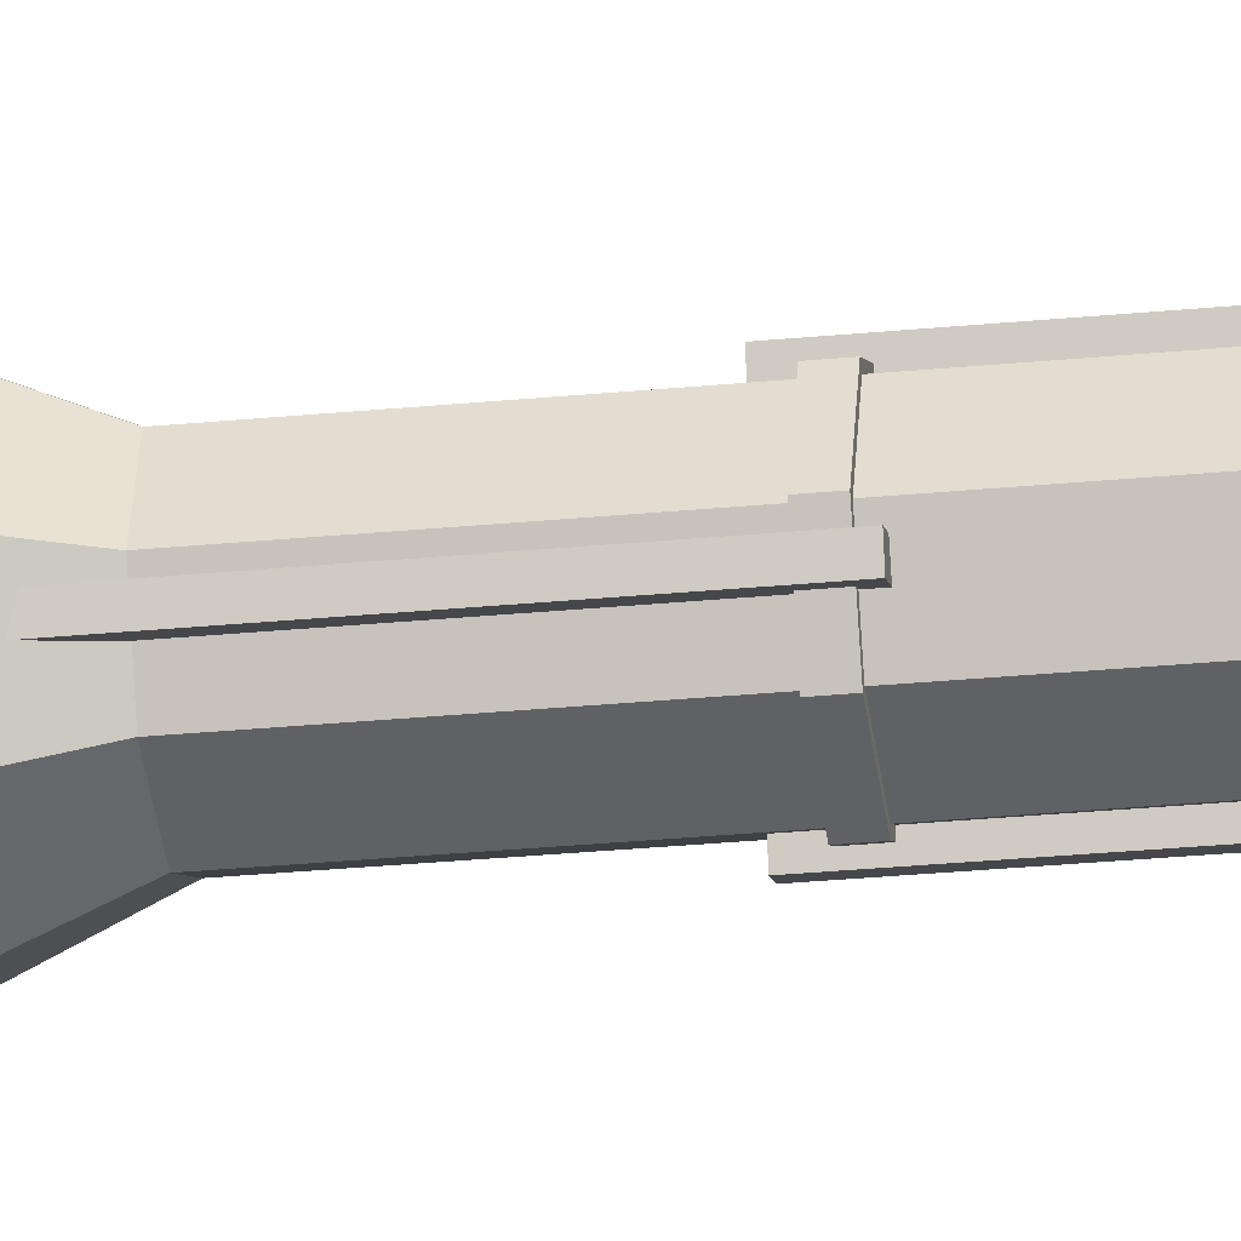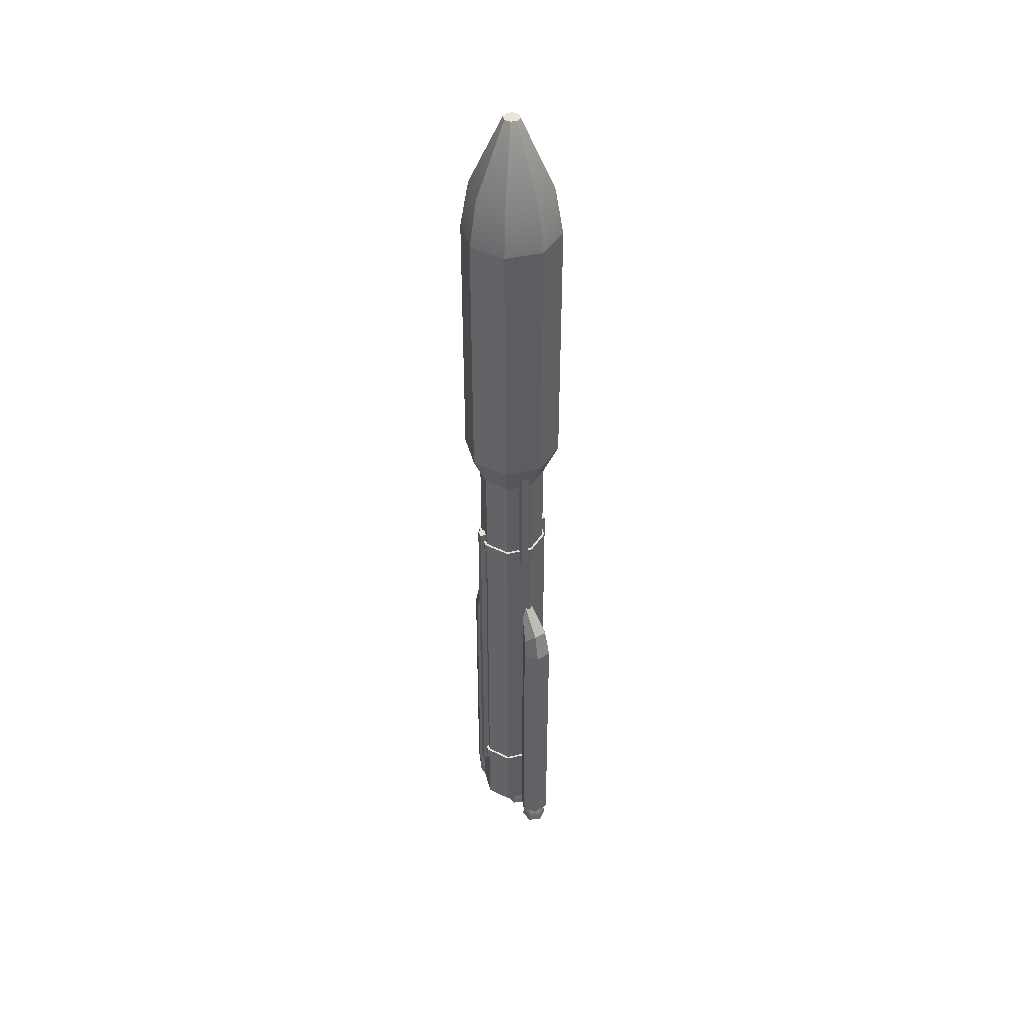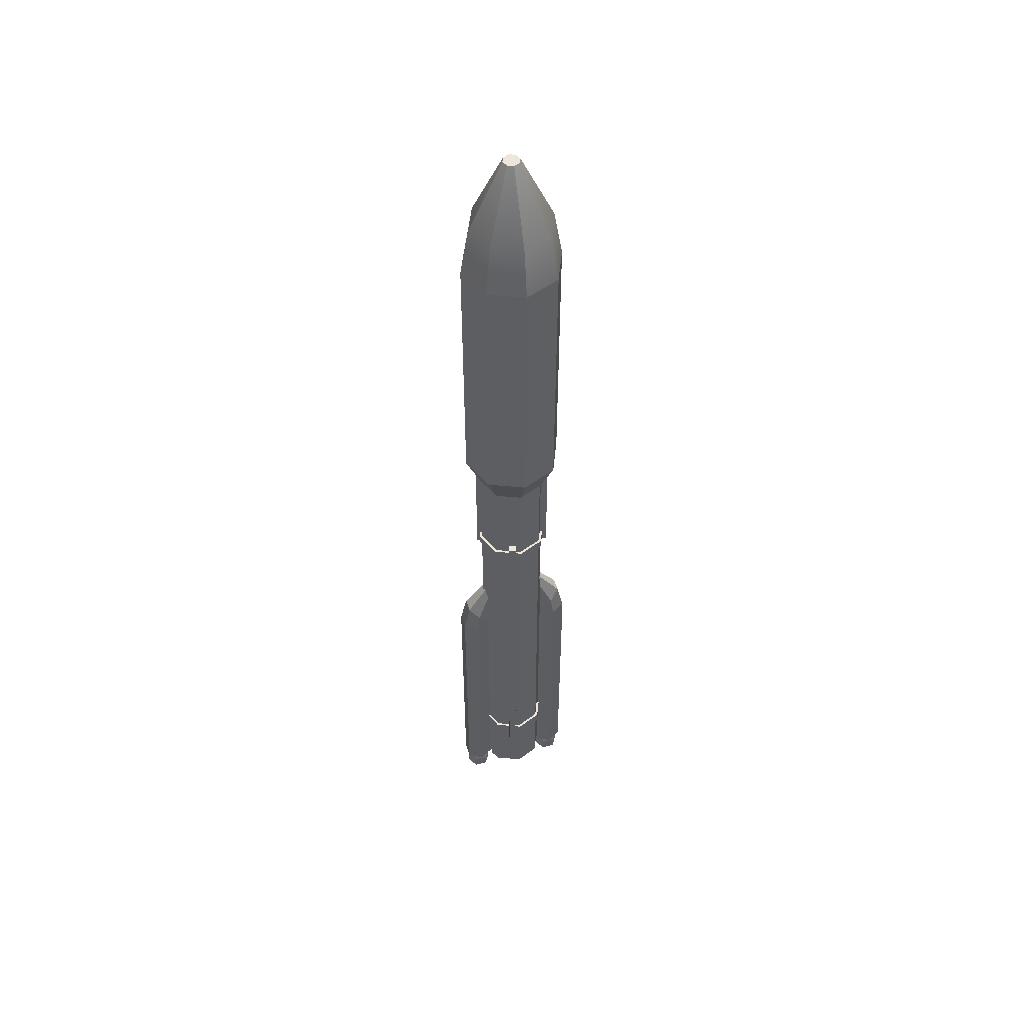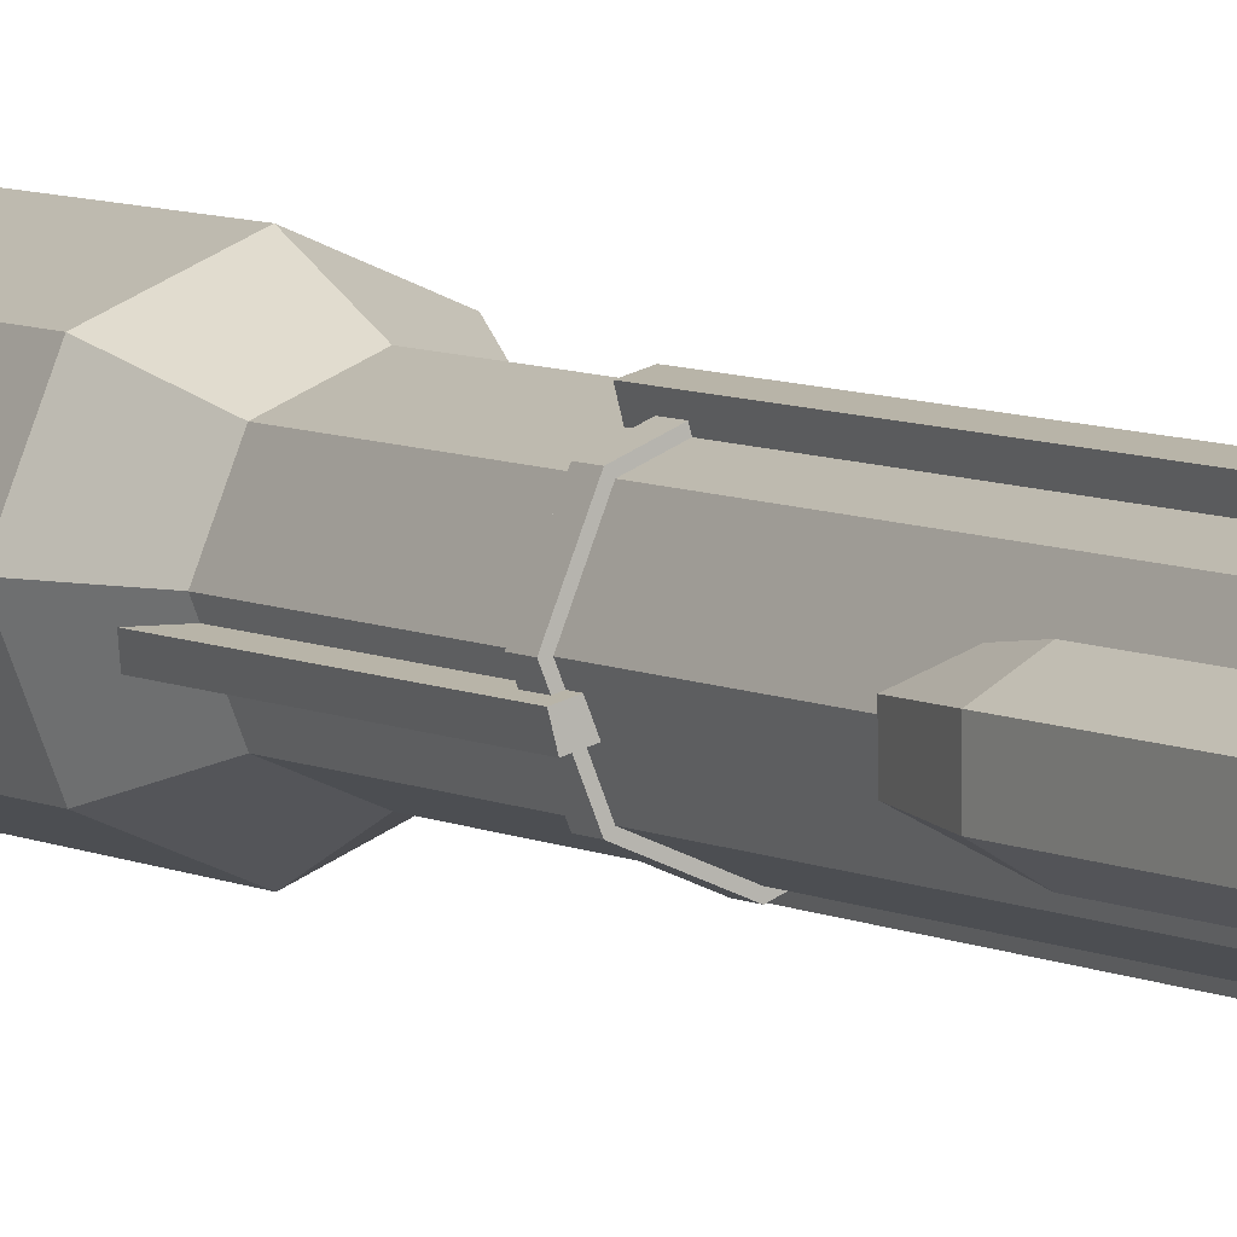
<metadata>
{"format":"obj","ext":"obj","renderer":"f3d","projection":"perspective","resolution":1024,"background":"white","views":[{"elev":-25.5,"azim":-80.7,"up":"+Z"},{"elev":43.3,"azim":-127.1,"up":"+Y"},{"elev":50.9,"azim":163.3,"up":"+Y"},{"elev":6.0,"azim":-31.2,"up":"+Z"}]}
</metadata>
<code>
v 0.8798 10.81 0.3251
v 0.9263 10.81 0.1517
v 0.8798 13.88 0.3251
v 0.9263 13.88 0.1517
v 0.6227 13.88 0.2562
v 0.6691 13.88 0.08284
v 0.6227 10.81 0.2562
v 0.6691 10.81 0.08284
v -0.3115 2.057 0.8655
v -0.1381 2.057 0.9119
v -0.3115 11.36 0.8655
v -0.1381 11.36 0.9119
v -0.2426 11.36 0.6083
v -0.06924 11.36 0.6548
v -0.2426 2.057 0.6083
v -0.06924 2.057 0.6548
v -0.8532 10.81 -0.3251
v -0.8997 10.81 -0.1517
v -0.8532 13.88 -0.3251
v -0.8997 13.88 -0.1517
v -0.5961 13.88 -0.2562
v -0.6425 13.88 -0.08284
v -0.5961 10.81 -0.2562
v -0.6425 10.81 -0.08284
v 0.3381 2.057 -0.8655
v 0.1648 2.057 -0.9119
v 0.3381 11.36 -0.8655
v 0.1648 11.36 -0.9119
v 0.2692 11.36 -0.6083
v 0.09582 11.36 -0.6548
v 0.2692 2.057 -0.6083
v 0.09582 2.057 -0.6548
v 0.267 0.6046 -0.1563
v 0.4464 0.6046 -0.1543
v 0.5343 0.6046 0.001952
v 0.443 0.6046 0.1563
v 0.2636 0.6046 0.1543
v 0.1757 0.6046 -0.001955
v 0.1965 0.04367 -0.2816
v 0.5197 0.04371 -0.2781
v 0.6782 0.04372 0.003521
v 0.5136 0.04371 0.2816
v 0.1905 0.04367 0.2781
v 0.03198 0.04365 -0.003507
v 0.6413 0.3715 0.003113
v 0.4999 0.3715 -0.248
v 0.2117 0.3714 -0.2512
v 0.06488 0.3714 -0.003164
v 0.2062 0.3714 0.248
v 0.4944 0.3715 0.2511
v 0.2297 0.04367 -0.2227
v 0.4853 0.04371 -0.2199
v 0.3551 0.04369 7e-06
v 0.6106 0.04372 0.002786
v 0.4804 0.04371 0.2227
v 0.2249 0.04367 0.2199
v 0.09955 0.04366 -0.002772
v 0.5045 0.191 0.2672
v 0.6607 0.191 0.003325
v 0.5103 0.191 -0.2639
v 0.2036 0.191 -0.2673
v 0.04739 0.191 -0.003344
v 0.1979 0.191 0.2639
v 0.5075 0.1422 0.2717
v 0.6664 0.1422 0.003391
v 0.5134 0.1422 -0.2683
v 0.2016 0.1422 -0.2717
v 0.04282 0.1422 -0.003393
v 0.1957 0.1422 0.2683
v -0.4144 0.6046 -0.1563
v -0.235 0.6046 -0.1543
v -0.147 0.6046 0.001952
v -0.2384 0.6046 0.1563
v -0.4177 0.6046 0.1543
v -0.5057 0.6046 -0.001955
v -0.4848 0.04367 -0.2816
v -0.1617 0.04371 -0.2781
v -0.003174 0.04372 0.003521
v -0.1678 0.04371 0.2816
v -0.4909 0.04367 0.2781
v -0.6494 0.04365 -0.003507
v -0.04013 0.3715 0.003113
v -0.1815 0.3715 -0.248
v -0.4697 0.3714 -0.2512
v -0.6165 0.3714 -0.003164
v -0.4751 0.3714 0.248
v -0.187 0.3715 0.2511
v -0.4517 0.04367 -0.2227
v -0.1961 0.04371 -0.2199
v -0.3263 0.04369 7e-06
v -0.0708 0.04372 0.002786
v -0.201 0.04371 0.2227
v -0.4565 0.04367 0.2199
v -0.5819 0.04366 -0.002772
v -0.1769 0.191 0.2672
v -0.02066 0.191 0.003325
v -0.1711 0.191 -0.2639
v -0.4778 0.191 -0.2673
v -0.634 0.191 -0.003344
v -0.4836 0.191 0.2639
v -0.1739 0.1422 0.2717
v -0.01504 0.1422 0.003391
v -0.168 0.1422 -0.2683
v -0.4798 0.1422 -0.2717
v -0.6386 0.1422 -0.003393
v -0.4856 0.1422 0.2683
v 0.5938 11.13 0.5806
v 0.01331 11.13 0.821
v -0.5673 11.13 0.5806
v -0.8077 11.13 0
v -0.5673 11.13 -0.5806
v 0.01331 11.13 -0.821
v 0.5938 11.13 -0.5806
v 0.8344 11.13 0
v 0.5938 2.3 0.5806
v 0.01331 2.3 0.821
v -0.5673 2.3 0.5806
v -0.8077 2.3 0
v -0.5673 2.3 -0.5806
v 0.01331 2.3 -0.821
v 0.5938 2.3 -0.5806
v 0.8344 2.3 0
v 0.5938 0.5867 0.5806
v 0.01331 0.5867 0.821
v 0.01331 0.5867 0
v -0.5673 0.5867 0.5806
v -0.8077 0.5867 0
v -0.5673 0.5867 -0.5806
v 0.01331 0.5867 -0.821
v 0.5938 0.5867 -0.5806
v 0.8344 0.5867 0
v 0.5938 13.39 0.5806
v 0.01331 13.39 0.821
v -0.5673 13.39 0.5806
v -0.8077 13.39 0
v -0.5673 13.39 -0.5806
v 0.01331 13.39 -0.821
v 0.5938 13.39 -0.5806
v 0.8344 13.39 0
v 0.858 14.22 0.8447
v 0.01331 14.22 1.195
v -0.8314 14.22 0.8447
v -1.181 14.22 0
v -0.8314 14.22 -0.8447
v 0.01331 14.22 -1.195
v 0.858 14.22 -0.8447
v 1.208 14.22 0
v 0.858 20.76 0.8447
v 0.01331 20.76 1.195
v -0.8314 20.76 0.8447
v -1.181 20.76 0
v -0.8314 20.76 -0.8447
v 0.01331 20.76 -1.195
v 0.858 20.76 -0.8447
v 1.208 20.76 0
v 0.1548 23.68 0.1416
v 0.01331 23.68 0.2002
v 0.01331 23.68 0
v -0.1283 23.68 0.1416
v -0.1869 23.68 0
v -0.1283 23.68 -0.1416
v 0.01331 23.68 -0.2002
v 0.1548 23.68 -0.1416
v 0.2135 23.68 0
v 0.01331 12.05 0.821
v -0.5673 12.05 0.5806
v -0.8077 12.05 0
v -0.5673 12.05 -0.5806
v 0.01331 12.05 -0.821
v 0.5938 12.05 -0.5806
v 0.8344 12.05 0
v 0.5938 12.05 0.5806
v 0.01331 12.7 0.821
v -0.5673 12.7 0.5806
v -0.8077 12.7 0
v -0.5673 12.7 -0.5806
v 0.01331 12.7 -0.821
v 0.5938 12.7 -0.5806
v 0.8344 12.7 0
v 0.5938 12.7 0.5806
v 0.01331 21.94 0.9931
v -0.6889 21.94 0.7022
v -0.9798 21.94 0
v -0.6889 21.94 -0.7022
v 0.01331 21.94 -0.9931
v 0.7155 21.94 -0.7022
v 1.006 21.94 0
v 0.7155 21.94 0.7022
v 1.444 0.5349 -0.1971
v 1.102 0.5349 -0.3942
v 0.761 0.5349 -0.1971
v 0.761 0.5349 0.1971
v 1.102 0.5349 0.3942
v 1.444 0.5349 0.1971
v 1.444 7.417 -0.1971
v 1.102 7.417 -0.3942
v 0.761 7.417 -0.1971
v 0.761 7.417 0.1971
v 1.102 7.417 0.3942
v 1.444 7.417 0.1971
v 1.102 0.5349 -1e-06
v 1.289 8.147 -0.1655
v 1.051 7.904 -0.3351
v 1.045 7.903 0.3351
v 1.286 8.146 0.1696
v 0.761 8.86 -0.09914
v 0.761 8.52 -0.2007
v 0.761 8.515 0.2007
v 0.761 8.858 0.1016
v 1.014 0.5609 -0.1563
v 1.194 0.561 -0.1543
v 1.282 0.561 0.001951
v 1.19 0.561 0.1563
v 1.011 0.5609 0.1543
v 0.923 0.5609 -0.001955
v 0.9439 2.6e-05 -0.2816
v 1.267 5.8e-05 -0.2781
v 1.426 7.3e-05 0.00352
v 1.261 5.8e-05 0.2816
v 0.9378 2.6e-05 0.2781
v 0.7793 0 -0.003508
v 1.389 0.3278 0.003112
v 1.247 0.3278 -0.248
v 0.9591 0.3278 -0.2512
v 0.8123 0.3278 -0.003165
v 0.9536 0.3278 0.248
v 1.242 0.3278 0.2511
v 0.9771 2.6e-05 -0.2227
v 1.233 5.8e-05 -0.2199
v 1.102 4.2e-05 6e-06
v 1.358 7.3e-05 0.002785
v 1.228 5.8e-05 0.2227
v 0.9723 2.6e-05 0.2199
v 0.8469 1e-05 -0.002772
v 1.252 0.1474 0.2672
v 1.408 0.1474 0.003324
v 1.258 0.1474 -0.2639
v 0.951 0.1473 -0.2673
v 0.7948 0.1473 -0.003345
v 0.9452 0.1473 0.2639
v 1.255 0.09858 0.2717
v 1.414 0.09858 0.00339
v 1.261 0.09858 -0.2683
v 0.949 0.09855 -0.2717
v 0.7902 0.09854 -0.003394
v 0.9431 0.09855 0.2683
v -1.444 0.5349 0.1971
v -1.102 0.5349 0.3942
v -0.761 0.5349 0.1971
v -0.761 0.5349 -0.1971
v -1.102 0.5349 -0.3942
v -1.444 0.5349 -0.1971
v -1.444 7.417 0.1971
v -1.102 7.417 0.3942
v -0.761 7.417 0.1971
v -0.761 7.417 -0.1971
v -1.102 7.417 -0.3942
v -1.444 7.417 -0.1971
v -1.102 0.5349 1e-06
v -1.289 8.147 0.1655
v -1.051 7.904 0.3351
v -1.045 7.903 -0.3351
v -1.286 8.146 -0.1696
v -0.761 8.86 0.09914
v -0.761 8.52 0.2007
v -0.761 8.515 -0.2007
v -0.761 8.858 -0.1016
v -1.014 0.5609 0.1563
v -1.194 0.561 0.1543
v -1.282 0.561 -0.001951
v -1.19 0.561 -0.1563
v -1.011 0.5609 -0.1543
v -0.923 0.5609 0.001955
v -0.9439 2.6e-05 0.2816
v -1.267 5.8e-05 0.2781
v -1.426 7.3e-05 -0.00352
v -1.261 5.8e-05 -0.2816
v -0.9379 2.6e-05 -0.2781
v -0.7793 0 0.003508
v -1.389 0.3278 -0.003112
v -1.247 0.3278 0.248
v -0.9591 0.3278 0.2512
v -0.8123 0.3278 0.003165
v -0.9536 0.3278 -0.248
v -1.242 0.3278 -0.2511
v -0.9771 2.6e-05 0.2227
v -1.233 5.8e-05 0.2199
v -1.102 4.2e-05 -6e-06
v -1.358 7.3e-05 -0.002785
v -1.228 5.8e-05 -0.2227
v -0.9723 2.6e-05 -0.2199
v -0.8469 1e-05 0.002772
v -1.252 0.1474 -0.2672
v -1.408 0.1474 -0.003324
v -1.258 0.1474 0.2639
v -0.951 0.1473 0.2673
v -0.7948 0.1473 0.003345
v -0.9452 0.1473 -0.2639
v -1.255 0.09858 -0.2717
v -1.414 0.09858 -0.00339
v -1.261 0.09858 0.2683
v -0.949 0.09855 0.2717
v -0.7902 0.09854 0.003394
v -0.9431 0.09855 -0.2683
v 0.5938 10.92 -0.5806
v 0.8344 10.92 0
v 0.5938 10.92 0.5806
v 0.01331 10.92 0.821
v -0.5673 10.92 0.5806
v -0.8077 10.92 0
v -0.5673 10.92 -0.5806
v 0.01331 10.92 -0.821
v -0.5673 2.583 -0.5806
v -0.8077 2.583 0
v -0.5673 2.583 0.5806
v 0.01331 2.583 0.821
v 0.5938 2.583 0.5806
v 0.8344 2.583 0
v 0.5938 2.583 -0.5806
v 0.01331 2.583 -0.821
v 0.6384 11.13 -0.6251
v 0.8974 11.13 0
v 0.8974 10.92 0
v 0.6384 10.92 -0.6251
v 0.6384 11.13 0.6251
v 0.6384 10.92 0.6251
v 0.01331 11.13 0.884
v 0.01331 10.92 0.884
v -0.6118 11.13 0.6251
v -0.6118 10.92 0.6251
v -0.8708 11.13 0
v -0.8708 10.92 0
v -0.6118 11.13 -0.6251
v -0.6118 10.92 -0.6251
v 0.01331 11.13 -0.884
v 0.01331 10.92 -0.884
v -0.6118 2.583 -0.6251
v -0.8708 2.583 0
v -0.6118 2.3 -0.6251
v -0.8708 2.3 0
v -0.6118 2.583 0.6251
v -0.6118 2.3 0.6251
v 0.01331 2.583 0.884
v 0.01331 2.3 0.884
v 0.6384 2.583 0.6251
v 0.6384 2.3 0.6251
v 0.8974 2.583 0
v 0.8974 2.3 0
v 0.6384 2.583 -0.6251
v 0.6384 2.3 -0.6251
v 0.01331 2.583 -0.884
v 0.01331 2.3 -0.884
f 1 2 4 3
f 3 4 6 5
f 7 8 2 1
f 2 8 6 4
f 7 1 3 5
f 9 10 12 11
f 11 12 14 13
f 15 16 10 9
f 10 16 14 12
f 15 9 11 13
f 17 18 20 19
f 19 20 22 21
f 23 24 18 17
f 18 24 22 20
f 23 17 19 21
f 25 26 28 27
f 27 28 30 29
f 31 32 26 25
f 26 32 30 28
f 31 25 27 29
f 33 34 46 47
f 34 35 45 46
f 35 36 50 45
f 36 37 49 50
f 37 38 48 49
f 38 33 47 48
f 51 52 53
f 52 54 53
f 54 55 53
f 55 56 53
f 56 57 53
f 57 51 53
f 46 45 59 60
f 47 46 60 61
f 48 47 61 62
f 49 48 62 63
f 50 49 63 58
f 45 50 58 59
f 39 40 52 51
f 40 41 54 52
f 41 42 55 54
f 42 43 56 55
f 43 44 57 56
f 44 39 51 57
f 59 58 64 65
f 60 59 65 66
f 61 60 66 67
f 62 61 67 68
f 63 62 68 69
f 58 63 69 64
f 65 64 42 41
f 66 65 41 40
f 67 66 40 39
f 68 67 39 44
f 69 68 44 43
f 64 69 43 42
f 70 71 83 84
f 71 72 82 83
f 72 73 87 82
f 73 74 86 87
f 74 75 85 86
f 75 70 84 85
f 88 89 90
f 89 91 90
f 91 92 90
f 92 93 90
f 93 94 90
f 94 88 90
f 83 82 96 97
f 84 83 97 98
f 85 84 98 99
f 86 85 99 100
f 87 86 100 95
f 82 87 95 96
f 76 77 89 88
f 77 78 91 89
f 78 79 92 91
f 79 80 93 92
f 80 81 94 93
f 81 76 88 94
f 96 95 101 102
f 97 96 102 103
f 98 97 103 104
f 99 98 104 105
f 100 99 105 106
f 95 100 106 101
f 102 101 79 78
f 103 102 78 77
f 104 103 77 76
f 105 104 76 81
f 106 105 81 80
f 101 106 80 79
f 307 308 316 317
f 308 309 315 316
f 309 310 314 315
f 310 311 313 314
f 311 312 320 313
f 312 305 319 320
f 305 306 318 319
f 306 307 317 318
f 157 156 158
f 159 157 158
f 160 159 158
f 161 160 158
f 162 161 158
f 163 162 158
f 164 163 158
f 156 164 158
f 123 124 125
f 124 126 125
f 126 127 125
f 127 128 125
f 128 129 125
f 129 130 125
f 130 131 125
f 131 123 125
f 108 107 172 165
f 109 108 165 166
f 110 109 166 167
f 111 110 167 168
f 112 111 168 169
f 113 112 169 170
f 114 113 170 171
f 107 114 171 172
f 115 116 124 123
f 116 117 126 124
f 117 118 127 126
f 118 119 128 127
f 119 120 129 128
f 120 121 130 129
f 121 122 131 130
f 122 115 123 131
f 133 132 140 141
f 134 133 141 142
f 135 134 142 143
f 136 135 143 144
f 137 136 144 145
f 138 137 145 146
f 139 138 146 147
f 132 139 147 140
f 141 140 148 149
f 142 141 149 150
f 143 142 150 151
f 144 143 151 152
f 145 144 152 153
f 146 145 153 154
f 147 146 154 155
f 140 147 155 148
f 149 148 188 181
f 150 149 181 182
f 151 150 182 183
f 152 151 183 184
f 153 152 184 185
f 154 153 185 186
f 155 154 186 187
f 148 155 187 188
f 166 165 173 174
f 167 166 174 175
f 168 167 175 176
f 169 168 176 177
f 170 169 177 178
f 171 170 178 179
f 172 171 179 180
f 165 172 180 173
f 134 174 173 133
f 135 175 174 134
f 136 176 175 135
f 137 177 176 136
f 138 178 177 137
f 139 179 178 138
f 132 180 179 139
f 133 173 180 132
f 182 181 157 159
f 183 182 159 160
f 184 183 160 161
f 185 184 161 162
f 186 185 162 163
f 187 186 163 164
f 188 187 164 156
f 181 188 156 157
f 189 190 196 195
f 190 191 197 196
f 191 192 198 197
f 192 193 199 198
f 193 194 200 199
f 194 189 195 200
f 190 189 201
f 191 190 201
f 192 191 201
f 193 192 201
f 194 193 201
f 189 194 201
f 208 209 207
f 209 206 207
f 195 196 203 202
f 196 197 203
f 198 199 204
f 199 200 205 204
f 200 195 202 205
f 202 203 207 206
f 203 197 207
f 197 198 208 207
f 198 204 208
f 204 205 209 208
f 205 202 206 209
f 210 211 223 224
f 211 212 222 223
f 212 213 227 222
f 213 214 226 227
f 214 215 225 226
f 215 210 224 225
f 228 229 230
f 229 231 230
f 231 232 230
f 232 233 230
f 233 234 230
f 234 228 230
f 223 222 236 237
f 224 223 237 238
f 225 224 238 239
f 226 225 239 240
f 227 226 240 235
f 222 227 235 236
f 216 217 229 228
f 217 218 231 229
f 218 219 232 231
f 219 220 233 232
f 220 221 234 233
f 221 216 228 234
f 236 235 241 242
f 237 236 242 243
f 238 237 243 244
f 239 238 244 245
f 240 239 245 246
f 235 240 246 241
f 242 241 219 218
f 243 242 218 217
f 244 243 217 216
f 245 244 216 221
f 246 245 221 220
f 241 246 220 219
f 247 248 254 253
f 248 249 255 254
f 249 250 256 255
f 250 251 257 256
f 251 252 258 257
f 252 247 253 258
f 248 247 259
f 249 248 259
f 250 249 259
f 251 250 259
f 252 251 259
f 247 252 259
f 266 267 265
f 267 264 265
f 253 254 261 260
f 254 255 261
f 256 257 262
f 257 258 263 262
f 258 253 260 263
f 260 261 265 264
f 261 255 265
f 255 256 266 265
f 256 262 266
f 262 263 267 266
f 263 260 264 267
f 268 269 281 282
f 269 270 280 281
f 270 271 285 280
f 271 272 284 285
f 272 273 283 284
f 273 268 282 283
f 286 287 288
f 287 289 288
f 289 290 288
f 290 291 288
f 291 292 288
f 292 286 288
f 281 280 294 295
f 282 281 295 296
f 283 282 296 297
f 284 283 297 298
f 285 284 298 293
f 280 285 293 294
f 274 275 287 286
f 275 276 289 287
f 276 277 290 289
f 277 278 291 290
f 278 279 292 291
f 279 274 286 292
f 294 293 299 300
f 295 294 300 301
f 296 295 301 302
f 297 296 302 303
f 298 297 303 304
f 293 298 304 299
f 300 299 277 276
f 301 300 276 275
f 302 301 275 274
f 303 302 274 279
f 304 303 279 278
f 299 304 278 277
f 321 322 323 324
f 322 325 326 323
f 325 327 328 326
f 327 329 330 328
f 329 331 332 330
f 331 333 334 332
f 333 335 336 334
f 335 321 324 336
f 338 337 339 340
f 341 338 340 342
f 343 341 342 344
f 345 343 344 346
f 347 345 346 348
f 349 347 348 350
f 351 349 350 352
f 337 351 352 339
f 113 114 322 321
f 306 305 324 323
f 114 107 325 322
f 307 306 323 326
f 107 108 327 325
f 308 307 326 328
f 108 109 329 327
f 309 308 328 330
f 109 110 331 329
f 310 309 330 332
f 110 111 333 331
f 311 310 332 334
f 111 112 335 333
f 312 311 334 336
f 112 113 321 335
f 305 312 336 324
f 314 313 337 338
f 119 118 340 339
f 315 314 338 341
f 118 117 342 340
f 316 315 341 343
f 117 116 344 342
f 317 316 343 345
f 116 115 346 344
f 318 317 345 347
f 115 122 348 346
f 319 318 347 349
f 122 121 350 348
f 320 319 349 351
f 121 120 352 350
f 313 320 351 337
f 120 119 339 352

</code>
